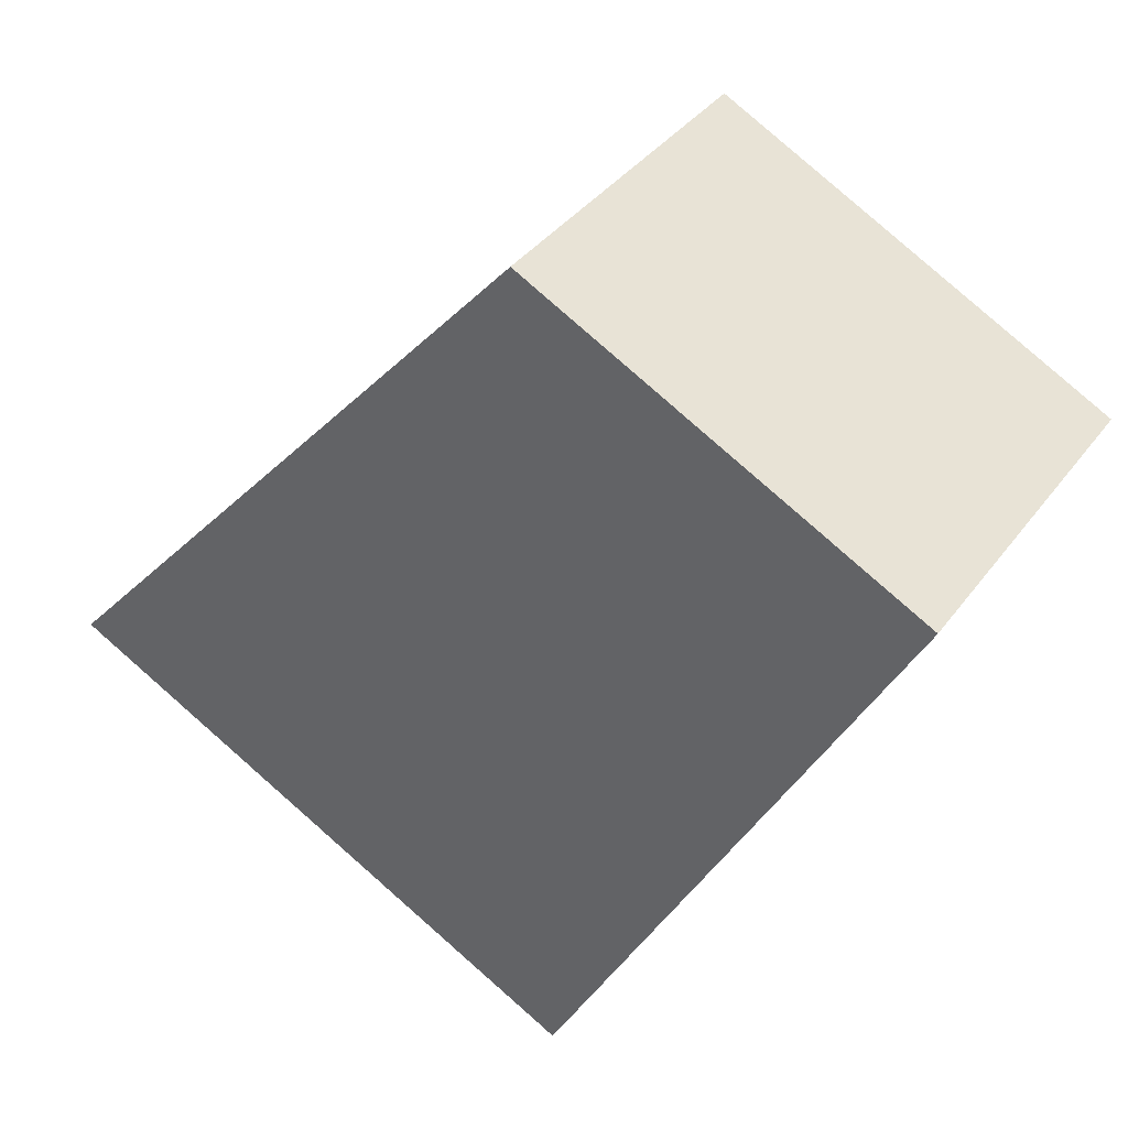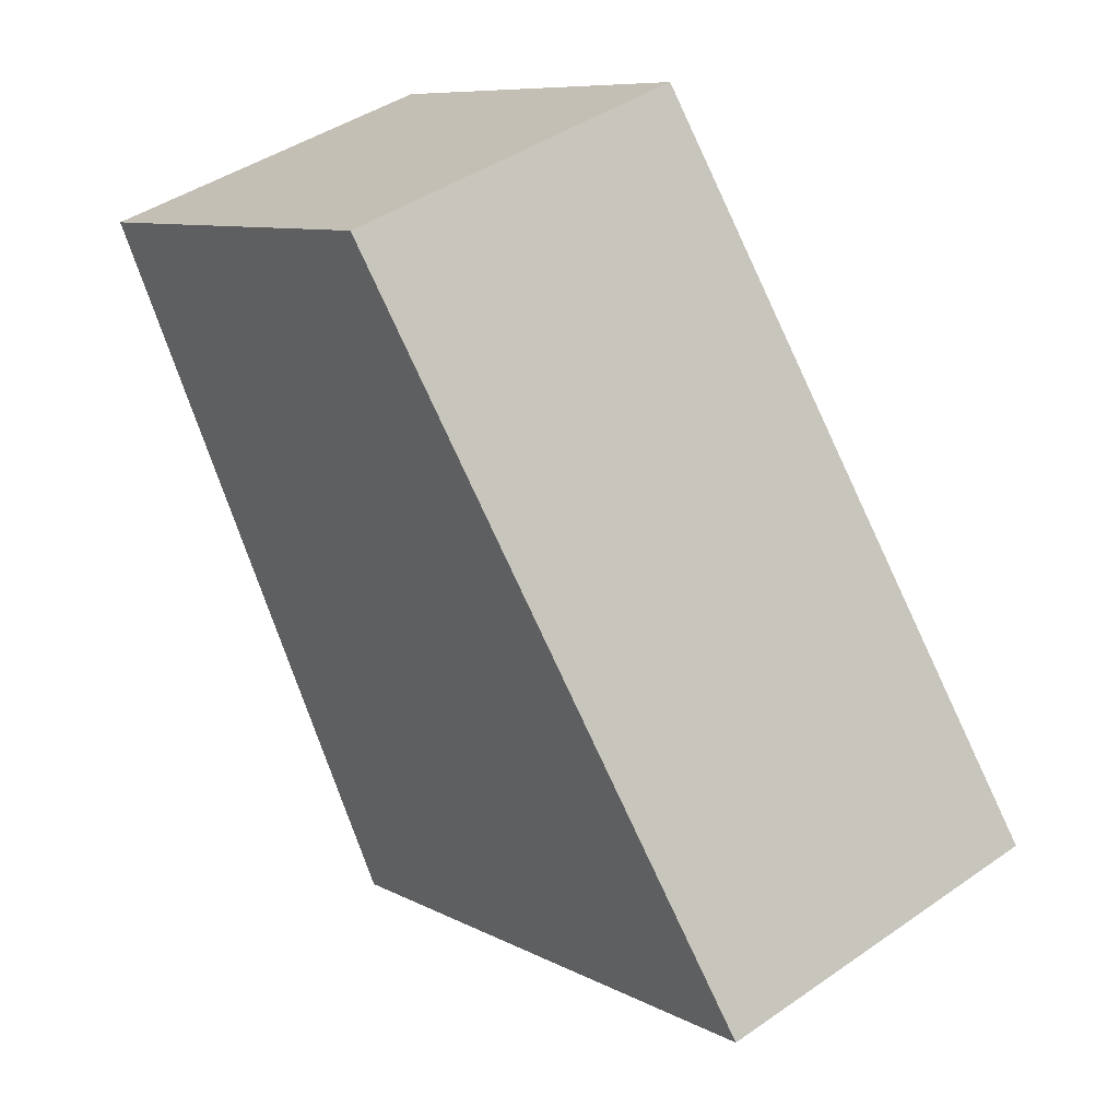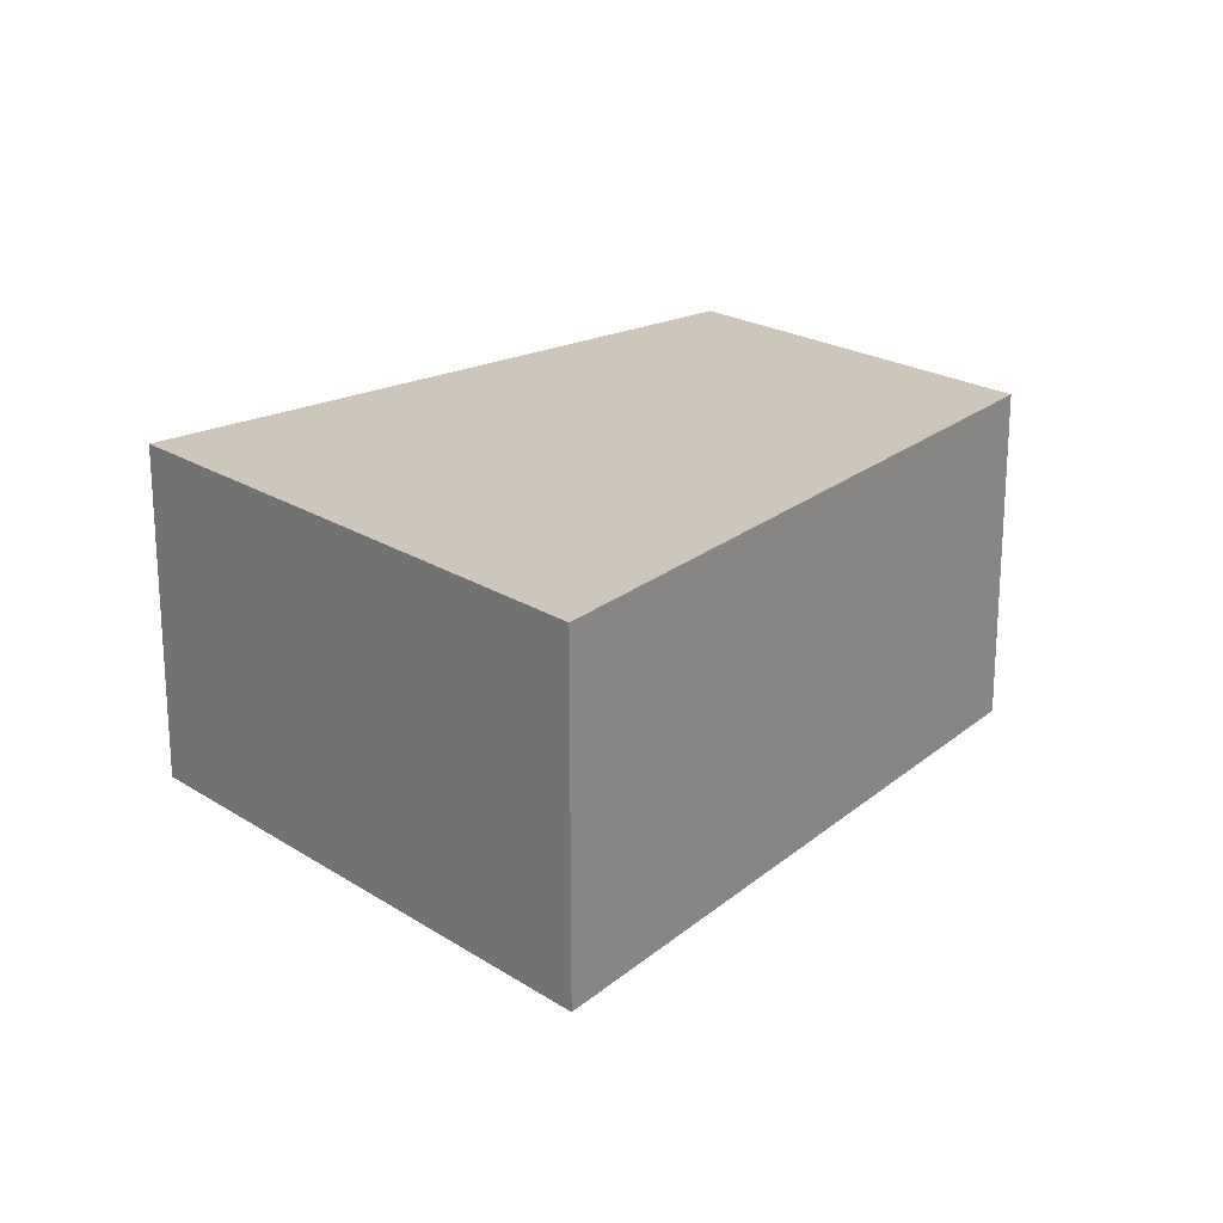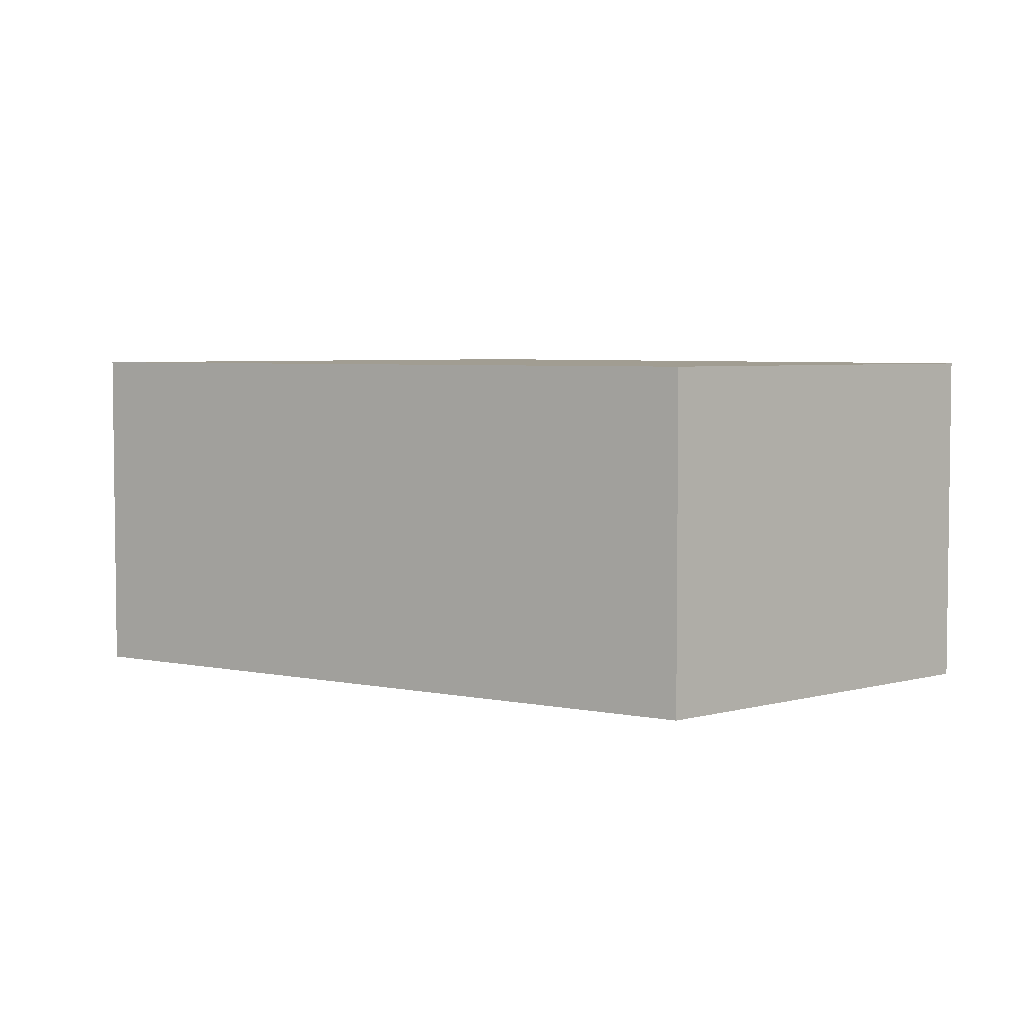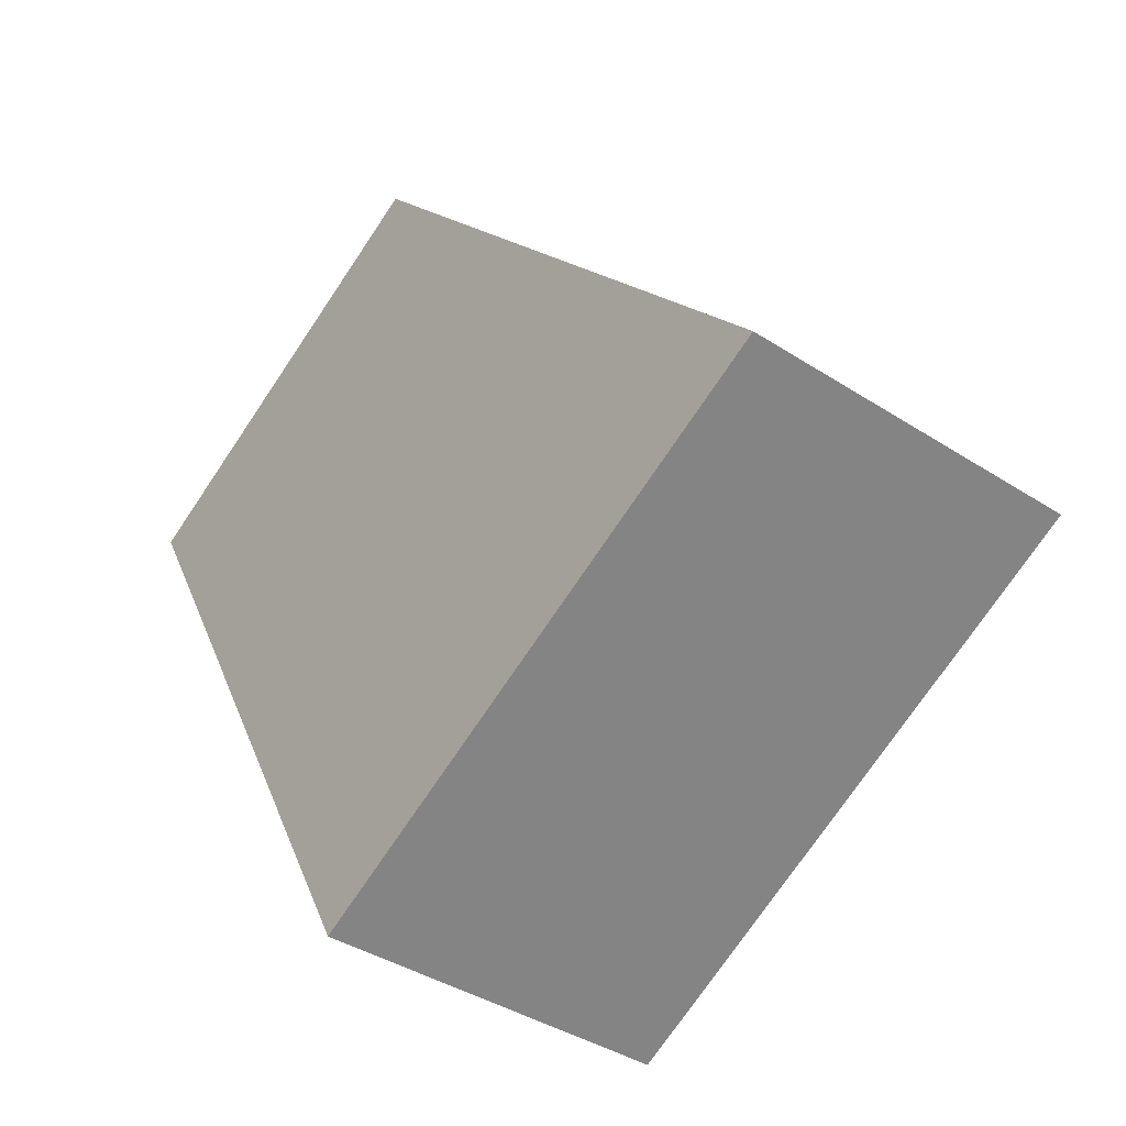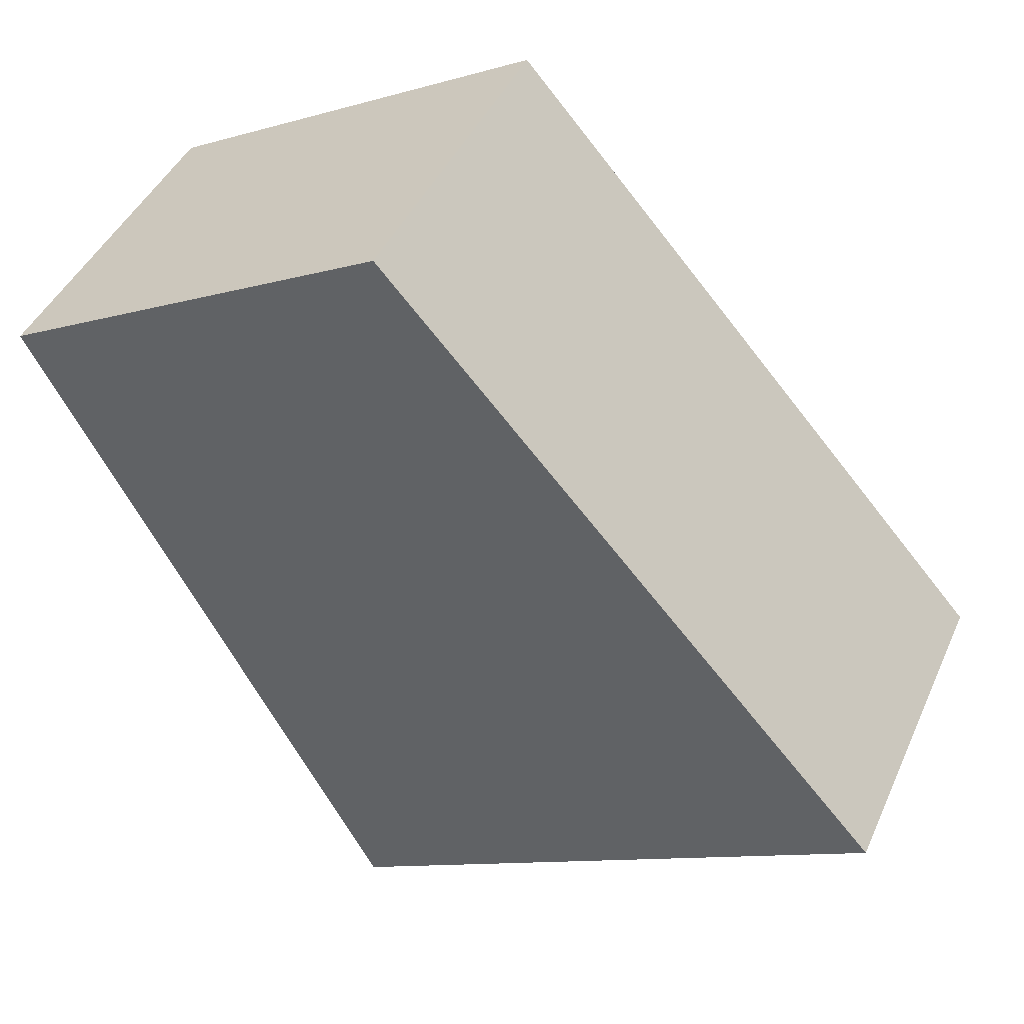
<metadata>
{"format":"obj","ext":"obj","renderer":"f3d","projection":"perspective","resolution":1024,"background":"white","views":[{"elev":37.1,"azim":31.7,"up":"+Z"},{"elev":42.9,"azim":-129.6,"up":"+Z"},{"elev":21.4,"azim":-103.5,"up":"+Y"},{"elev":4.6,"azim":-14.3,"up":"+Y"},{"elev":-39.2,"azim":-129.1,"up":"+Z"},{"elev":43.1,"azim":-157.1,"up":"+Z"}]}
</metadata>
<code>
v  14.26 5.566 5.721
v  8.211 5.566 9.045
v  14.31 5.566 5.815
v  12.2 5.566 1.932
v  8.665 5.566 -4.591
v  7.664 5.566 -4.061
v  7.139 5.566 -3.783
v  2.186 5.566 -1.158
v  8.078 5.566 9.116
v  0 5.566 3.408e-16
v  8.665 2.811e-16 -4.591
v  2.186 7.091e-17 -1.158
v  0 0 0
v  7.664 2.487e-16 -4.061
v  7.139 2.316e-16 -3.783
v  8.078 -5.582e-16 9.116
v  14.31 -3.561e-16 5.815
v  8.211 -5.538e-16 9.045
v  14.26 -3.503e-16 5.721
v  12.2 -1.183e-16 1.932
g defaultobject
f 1 2 3
f 2 1 4
f 2 4 5
f 2 5 6
f 2 6 7
f 2 7 8
f 2 8 9
f 9 8 10
f 11 6 5
f 6 11 7
f 7 11 8
f 8 11 10
f 10 11 12
f 10 12 13
f 12 11 14
f 12 14 15
f 13 9 10
f 9 13 16
f 16 2 9
f 2 16 3
f 3 16 17
f 17 16 18
f 17 1 3
f 1 17 4
f 4 17 5
f 5 17 19
f 5 19 20
f 5 20 11
f 18 19 17
f 19 18 20
f 20 18 16
f 20 16 13
f 20 13 12
f 20 12 11
f 11 12 14
f 14 12 15

</code>
